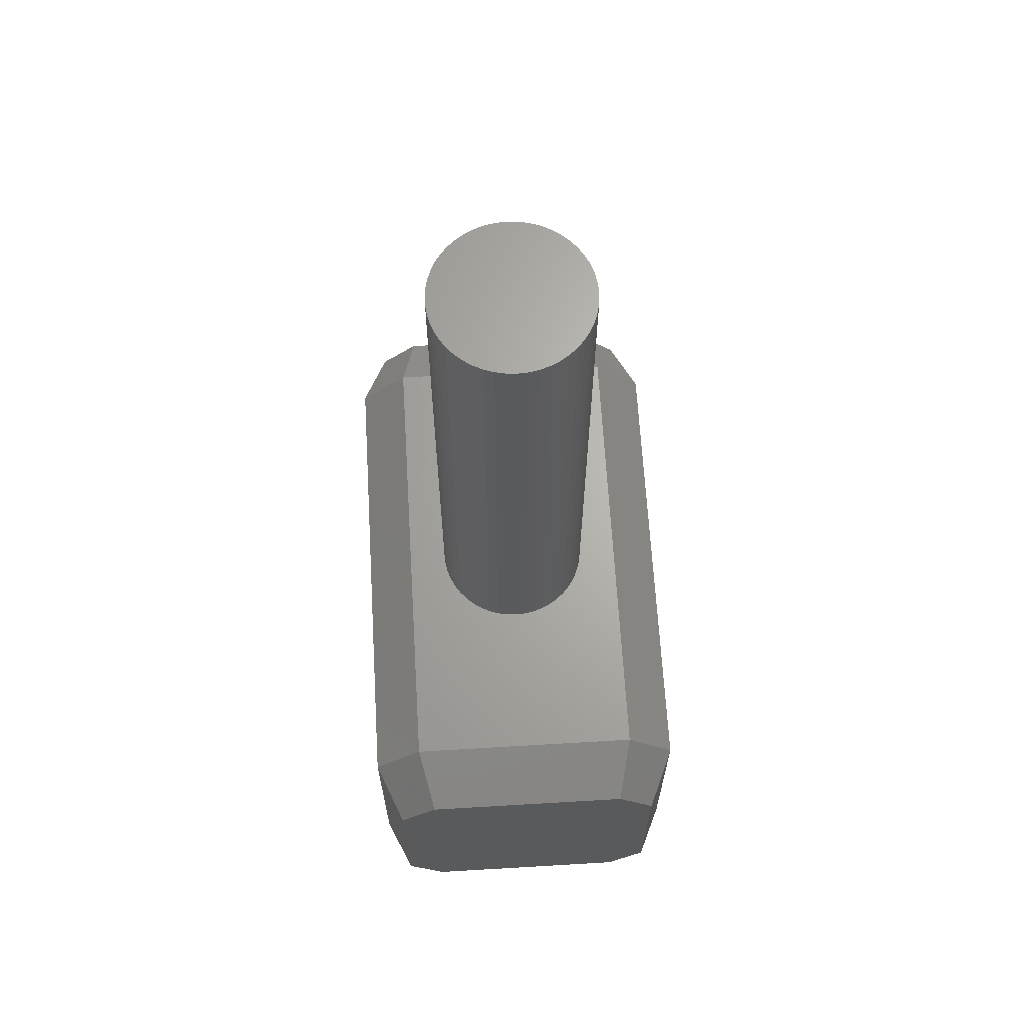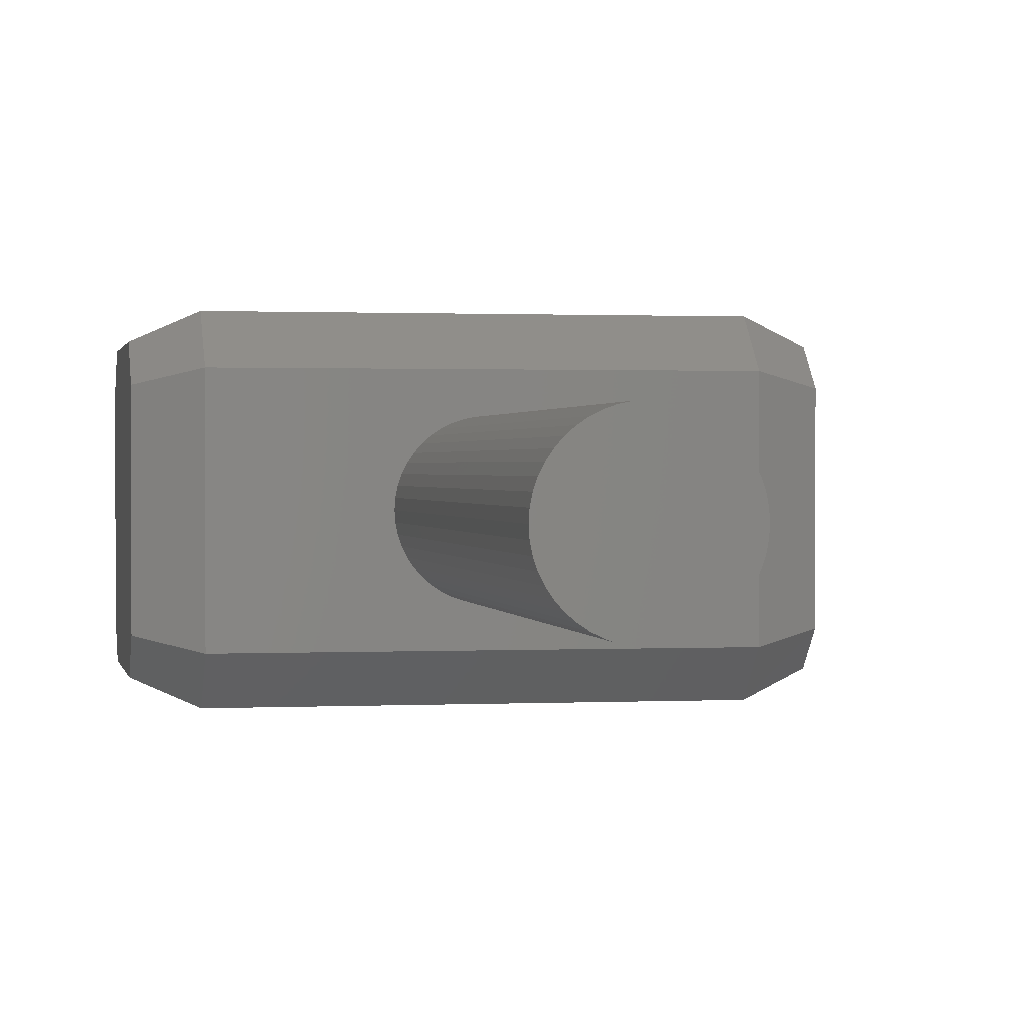
<metadata>
{"format":"stl","ext":"stl","renderer":"f3d","projection":"perspective","resolution":1024,"background":"white","views":[{"elev":66.0,"azim":86.6,"up":"+Y"},{"elev":0.9,"azim":169.4,"up":"+Z"}]}
</metadata>
<code>
# stl→obj: 354 verts, 696 faces
v 0 8.8 0
v 1.6 8.8 0
v 1.586 8.8 -0.2088
v 1.545 8.8 -0.4141
v 1.478 8.8 -0.6123
v 1.386 8.8 -0.8
v 1.269 8.8 -0.9741
v 1.131 8.8 -1.131
v 0.9741 8.8 -1.269
v 0.8 8.8 -1.386
v 0.6123 8.8 -1.478
v 0.4141 8.8 -1.545
v 0.2088 8.8 -1.586
v 0 8.8 -1.6
v -0.2088 8.8 -1.586
v -0.4141 8.8 -1.545
v -0.6123 8.8 -1.478
v -0.8 8.8 -1.386
v -0.9741 8.8 -1.269
v -1.131 8.8 -1.131
v -1.269 8.8 -0.9741
v -1.386 8.8 -0.8
v -1.478 8.8 -0.6123
v -1.545 8.8 -0.4141
v -1.586 8.8 -0.2088
v -1.6 8.8 0
v -1.586 8.8 0.2088
v -1.545 8.8 0.4141
v -1.478 8.8 0.6123
v -1.386 8.8 0.8
v -1.269 8.8 0.9741
v -1.131 8.8 1.131
v -0.9741 8.8 1.269
v -0.8 8.8 1.386
v -0.6123 8.8 1.478
v -0.4141 8.8 1.545
v -0.2088 8.8 1.586
v 0 8.8 1.6
v 0.2088 8.8 1.586
v 0.4141 8.8 1.545
v 0.6123 8.8 1.478
v 0.8 8.8 1.386
v 0.9741 8.8 1.269
v 1.131 8.8 1.131
v 1.269 8.8 0.9741
v 1.386 8.8 0.8
v 1.478 8.8 0.6123
v 1.545 8.8 0.4141
v 1.586 8.8 0.2088
v 1.6 -3.2 0
v 1.586 -3.2 -0.2088
v 1.545 -3.2 -0.4141
v 1.478 -3.2 -0.6123
v 1.386 -3.2 -0.8
v 1.269 -3.2 -0.9741
v 1.131 -3.2 -1.131
v 0.9741 -3.2 -1.269
v 0.8 -3.2 -1.386
v 0.6123 -3.2 -1.478
v 0.4141 -3.2 -1.545
v 0.2088 -3.2 -1.586
v 0 -3.2 -1.6
v -0.2088 -3.2 -1.586
v -0.4141 -3.2 -1.545
v -0.6123 -3.2 -1.478
v -0.8 -3.2 -1.386
v -0.9741 -3.2 -1.269
v -1.131 -3.2 -1.131
v -1.269 -3.2 -0.9741
v -1.386 -3.2 -0.8
v -1.478 -3.2 -0.6123
v -1.545 -3.2 -0.4141
v -1.586 -3.2 -0.2088
v -1.6 -3.2 0
v -1.586 -3.2 0.2088
v -1.545 -3.2 0.4141
v -1.478 -3.2 0.6123
v -1.386 -3.2 0.8
v -1.269 -3.2 0.9741
v -1.131 -3.2 1.131
v -0.9741 -3.2 1.269
v -0.8 -3.2 1.386
v -0.6123 -3.2 1.478
v -0.4141 -3.2 1.545
v -0.2088 -3.2 1.586
v 0 -3.2 1.6
v 0.2088 -3.2 1.586
v 0.4141 -3.2 1.545
v 0.6123 -3.2 1.478
v 0.8 -3.2 1.386
v 0.9741 -3.2 1.269
v 1.131 -3.2 1.131
v 1.269 -3.2 0.9741
v 1.386 -3.2 0.8
v 1.478 -3.2 0.6123
v 1.545 -3.2 0.4141
v 1.586 -3.2 0.2088
v 1.6 -3.2 -1.6
v -1.6 -3.2 -1.6
v -1.6 -3.2 1.6
v 1.6 -3.2 1.6
v -4.8 -3.2 2.4
v -4.8 -3.2 -2.4
v 4.8 -3.2 2.4
v 4.8 -3.2 -2.4
v -6 -3.812 -2.12
v -6 -3.812 2.12
v -4.8 -4.2 3.4
v -6 -4.56 2.88
v 4.8 -4.2 3.4
v 4.8 -4.2 -3.4
v -4.8 -4.2 -3.4
v 4.8 -10.2 2.4
v 4.8 -9.2 3.4
v -4.8 -9.2 3.4
v -4.8 -10.2 2.4
v 4.8 -9.2 -3.4
v 4.8 -10.2 -2.4
v -4.8 -10.2 -2.4
v -4.8 -9.2 -3.4
v 6 -3.812 2.12
v 6 -4.56 2.88
v 6 -3.812 -2.12
v 6 -4.56 -2.88
v -6 -4.56 -2.88
v -6 -8.8 2.88
v -6 -9.6 2.12
v -6 -9.6 -2.12
v -6 -8.8 -2.88
v 6 -8.8 2.88
v 6 -9.6 2.12
v 6 -9.6 -2.12
v 6 -8.8 -2.88
v -1.6 -10.2 -1.6
v -1.6 -10.2 1.6
v 1.6 -10.2 1.6
v 1.6 -10.2 -1.6
v 1.586 -10.2 0.2088
v 1.6 -10.2 0
v 1.545 -10.2 0.4141
v 1.478 -10.2 0.6123
v 1.386 -10.2 0.8
v 1.269 -10.2 0.9741
v 1.131 -10.2 1.131
v 0.9741 -10.2 1.269
v 0.8 -10.2 1.386
v 0.6123 -10.2 1.478
v 0.4141 -10.2 1.545
v 0.2088 -10.2 1.586
v 0 -10.2 1.6
v -0.2088 -10.2 1.586
v -0.4141 -10.2 1.545
v -0.6123 -10.2 1.478
v -0.8 -10.2 1.386
v -0.9741 -10.2 1.269
v -1.131 -10.2 1.131
v -1.269 -10.2 0.9741
v -1.386 -10.2 0.8
v -1.478 -10.2 0.6123
v -1.545 -10.2 0.4141
v -1.586 -10.2 0.2088
v -1.6 -10.2 0
v -1.586 -10.2 -0.2088
v -1.545 -10.2 -0.4141
v -1.478 -10.2 -0.6123
v -1.386 -10.2 -0.8
v -1.269 -10.2 -0.9741
v -1.131 -10.2 -1.131
v -0.9741 -10.2 -1.269
v -0.8 -10.2 -1.386
v -0.6123 -10.2 -1.478
v -0.4141 -10.2 -1.545
v -0.2088 -10.2 -1.586
v 0 -10.2 -1.6
v 0.2088 -10.2 -1.586
v 0.4141 -10.2 -1.545
v 0.6123 -10.2 -1.478
v 0.8 -10.2 -1.386
v 0.9741 -10.2 -1.269
v 1.131 -10.2 -1.131
v 1.269 -10.2 -0.9741
v 1.386 -10.2 -0.8
v 1.478 -10.2 -0.6123
v 1.545 -10.2 -0.4141
v 1.586 -10.2 -0.2088
v 0 -10.6 0
v 1.6 -10.6 0
v 1.586 -10.6 0.2088
v 1.545 -10.6 0.4141
v 1.478 -10.6 0.6123
v 1.386 -10.6 0.8
v 1.269 -10.6 0.9741
v 1.131 -10.6 1.131
v 0.9741 -10.6 1.269
v 0.8 -10.6 1.386
v 0.6123 -10.6 1.478
v 0.4141 -10.6 1.545
v 0.2088 -10.6 1.586
v 0 -10.6 1.6
v -0.2088 -10.6 1.586
v -0.4141 -10.6 1.545
v -0.6123 -10.6 1.478
v -0.8 -10.6 1.386
v -0.9741 -10.6 1.269
v -1.131 -10.6 1.131
v -1.269 -10.6 0.9741
v -1.386 -10.6 0.8
v -1.478 -10.6 0.6123
v -1.545 -10.6 0.4141
v -1.586 -10.6 0.2088
v -1.6 -10.6 0
v -1.586 -10.6 -0.2088
v -1.545 -10.6 -0.4141
v -1.478 -10.6 -0.6123
v -1.386 -10.6 -0.8
v -1.269 -10.6 -0.9741
v -1.131 -10.6 -1.131
v -0.9741 -10.6 -1.269
v -0.8 -10.6 -1.386
v -0.6123 -10.6 -1.478
v -0.4141 -10.6 -1.545
v -0.2088 -10.6 -1.586
v 0 -10.6 -1.6
v 0.2088 -10.6 -1.586
v 0.4141 -10.6 -1.545
v 0.6123 -10.6 -1.478
v 0.8 -10.6 -1.386
v 0.9741 -10.6 -1.269
v 1.131 -10.6 -1.131
v 1.269 -10.6 -0.9741
v 1.386 -10.6 -0.8
v 1.478 -10.6 -0.6123
v 1.545 -10.6 -0.4141
v 1.586 -10.6 -0.2088
v -3.72 -8.32 -3.4
v -4.08 -8.68 -3.4
v -4.44 -8.32 -3.4
v -4.08 -7.96 -3.4
v -3.72 -6.68 -3.4
v -4.08 -7.04 -3.4
v -4.44 -6.68 -3.4
v -4.08 -6.32 -3.4
v -1.28 -6.915 -3.4
v -4.44 -5.04 -3.4
v -4.08 -4.68 -3.4
v -3.72 -5.04 -3.4
v -4.08 -5.4 -3.4
v -0.84 -6.504 -3.4
v 4.44 -8.32 -3.4
v 4.08 -8.68 -3.4
v 3.72 -8.32 -3.4
v 4.08 -7.96 -3.4
v 4.44 -6.68 -3.4
v 4.08 -7.04 -3.4
v 3.72 -6.68 -3.4
v 4.08 -6.32 -3.4
v 0.56 -8.08 -3.4
v 3.72 -5.04 -3.4
v 4.08 -4.68 -3.4
v 4.44 -5.04 -3.4
v 4.08 -5.4 -3.4
v 1.22 -6.031 -3.4
v -0.84 -7.667 -3.4
v -1.28 -8.078 -3.4
v -1.28 -7.695 -3.4
v -0.84 -7.284 -3.4
v -0.84 -6.887 -3.4
v -1.28 -7.298 -3.4
v -0.56 -8.08 -3.4
v -0.84 -8.08 -3.4
v -0.56 -6.646 -3.4
v -0.56 -6.263 -3.4
v -0.56 -5.571 -3.4
v -0.84 -5.24 -3.4
v -0.1888 -5.917 -3.4
v 0.1 -6.031 -3.4
v 0.1 -5.804 -3.4
v -0.5045 -5.24 -3.4
v 0.28 -7.667 -3.4
v -0.16 -8.078 -3.4
v -0.16 -7.695 -3.4
v 0.28 -7.284 -3.4
v 0.28 -6.867 -3.4
v -0.16 -7.278 -3.4
v -0.16 -6.895 -3.4
v 0.28 -6.484 -3.4
v 0.28 -8.08 -3.4
v 0.56 -6.646 -3.4
v 0.56 -6.263 -3.4
v 0.56 -5.24 -3.4
v 0.28 -5.24 -3.4
v 0.9312 -5.917 -3.4
v 0.9312 -5.24 -3.4
v 1.22 -5.24 -3.4
v 3.72 -8.32 3.4
v 4.08 -8.68 3.4
v 4.44 -8.32 3.4
v 4.08 -7.96 3.4
v 3.72 -6.68 3.4
v 4.08 -7.04 3.4
v 4.44 -6.68 3.4
v 4.08 -6.32 3.4
v 1.28 -6.915 3.4
v 4.44 -5.04 3.4
v 4.08 -4.68 3.4
v 3.72 -5.04 3.4
v 4.08 -5.4 3.4
v 0.84 -6.504 3.4
v -4.44 -8.32 3.4
v -4.08 -8.68 3.4
v -3.72 -8.32 3.4
v -4.08 -7.96 3.4
v -4.44 -6.68 3.4
v -4.08 -7.04 3.4
v -3.72 -6.68 3.4
v -4.08 -6.32 3.4
v -0.56 -8.08 3.4
v -3.72 -5.04 3.4
v -4.08 -4.68 3.4
v -4.44 -5.04 3.4
v -4.08 -5.4 3.4
v -1.22 -6.031 3.4
v 0.84 -7.667 3.4
v 1.28 -8.078 3.4
v 1.28 -7.695 3.4
v 0.84 -7.284 3.4
v 0.84 -6.887 3.4
v 1.28 -7.298 3.4
v 0.56 -8.08 3.4
v 0.84 -8.08 3.4
v 0.56 -6.646 3.4
v 0.56 -6.263 3.4
v 0.56 -5.571 3.4
v 0.84 -5.24 3.4
v 0.1888 -5.917 3.4
v -0.1 -6.031 3.4
v -0.1 -5.804 3.4
v 0.5045 -5.24 3.4
v -0.28 -7.667 3.4
v 0.16 -8.078 3.4
v 0.16 -7.695 3.4
v -0.28 -7.284 3.4
v -0.28 -6.867 3.4
v 0.16 -7.278 3.4
v 0.16 -6.895 3.4
v -0.28 -6.484 3.4
v -0.28 -8.08 3.4
v -0.56 -6.646 3.4
v -0.56 -6.263 3.4
v -0.56 -5.24 3.4
v -0.28 -5.24 3.4
v -0.9312 -5.917 3.4
v -0.9312 -5.24 3.4
v -1.22 -5.24 3.4
f 1 2 3
f 1 3 4
f 1 4 5
f 1 5 6
f 1 6 7
f 1 7 8
f 1 8 9
f 1 9 10
f 1 10 11
f 1 11 12
f 1 12 13
f 1 13 14
f 1 14 15
f 1 15 16
f 1 16 17
f 1 17 18
f 1 18 19
f 1 19 20
f 1 20 21
f 1 21 22
f 1 22 23
f 1 23 24
f 1 24 25
f 1 25 26
f 1 26 27
f 1 27 28
f 1 28 29
f 1 29 30
f 1 30 31
f 1 31 32
f 1 32 33
f 1 33 34
f 1 34 35
f 1 35 36
f 1 36 37
f 1 37 38
f 1 38 39
f 1 39 40
f 1 40 41
f 1 41 42
f 1 42 43
f 1 43 44
f 1 44 45
f 1 45 46
f 1 46 47
f 1 47 48
f 1 48 49
f 1 49 2
f 3 2 50
f 50 51 3
f 4 3 51
f 51 52 4
f 5 4 52
f 52 53 5
f 6 5 53
f 53 54 6
f 7 6 54
f 54 55 7
f 8 7 55
f 55 56 8
f 9 8 56
f 56 57 9
f 10 9 57
f 57 58 10
f 11 10 58
f 58 59 11
f 12 11 59
f 59 60 12
f 13 12 60
f 60 61 13
f 14 13 61
f 61 62 14
f 15 14 62
f 62 63 15
f 16 15 63
f 63 64 16
f 17 16 64
f 64 65 17
f 18 17 65
f 65 66 18
f 19 18 66
f 66 67 19
f 20 19 67
f 67 68 20
f 21 20 68
f 68 69 21
f 22 21 69
f 69 70 22
f 23 22 70
f 70 71 23
f 24 23 71
f 71 72 24
f 25 24 72
f 72 73 25
f 26 25 73
f 73 74 26
f 27 26 74
f 74 75 27
f 28 27 75
f 75 76 28
f 29 28 76
f 76 77 29
f 30 29 77
f 77 78 30
f 31 30 78
f 78 79 31
f 32 31 79
f 79 80 32
f 33 32 80
f 80 81 33
f 34 33 81
f 81 82 34
f 35 34 82
f 82 83 35
f 36 35 83
f 83 84 36
f 37 36 84
f 84 85 37
f 38 37 85
f 85 86 38
f 39 38 86
f 86 87 39
f 40 39 87
f 87 88 40
f 41 40 88
f 88 89 41
f 42 41 89
f 89 90 42
f 43 42 90
f 90 91 43
f 44 43 91
f 91 92 44
f 45 44 92
f 92 93 45
f 46 45 93
f 93 94 46
f 47 46 94
f 94 95 47
f 48 47 95
f 95 96 48
f 49 48 96
f 96 97 49
f 2 49 97
f 97 50 2
f 51 50 98
f 52 51 98
f 53 52 98
f 54 53 98
f 55 54 98
f 56 55 98
f 57 56 98
f 58 57 98
f 59 58 98
f 60 59 98
f 61 60 98
f 62 61 98
f 63 62 99
f 64 63 99
f 65 64 99
f 66 65 99
f 67 66 99
f 68 67 99
f 69 68 99
f 70 69 99
f 71 70 99
f 72 71 99
f 73 72 99
f 74 73 99
f 75 74 100
f 76 75 100
f 77 76 100
f 78 77 100
f 79 78 100
f 80 79 100
f 81 80 100
f 82 81 100
f 83 82 100
f 84 83 100
f 85 84 100
f 86 85 100
f 87 86 101
f 88 87 101
f 89 88 101
f 90 89 101
f 91 90 101
f 92 91 101
f 93 92 101
f 94 93 101
f 95 94 101
f 96 95 101
f 97 96 101
f 50 97 101
f 102 100 99
f 99 103 102
f 104 101 100
f 100 102 104
f 105 98 101
f 101 104 105
f 103 99 98
f 98 105 103
f 102 103 106
f 106 107 102
f 108 102 107
f 107 109 108
f 110 104 102
f 102 108 110
f 105 111 112
f 112 103 105
f 113 114 115
f 115 116 113
f 117 118 119
f 119 120 117
f 121 104 110
f 110 122 121
f 121 123 105
f 105 104 121
f 111 105 123
f 123 124 111
f 112 125 106
f 106 103 112
f 126 115 108
f 108 109 126
f 115 126 127
f 127 116 115
f 119 116 127
f 127 128 119
f 128 129 120
f 120 119 128
f 125 112 120
f 120 129 125
f 122 110 114
f 114 130 122
f 114 113 131
f 131 130 114
f 132 131 113
f 113 118 132
f 132 118 117
f 117 133 132
f 133 117 111
f 111 124 133
f 125 109 107
f 107 106 125
f 129 126 109
f 109 125 129
f 126 129 128
f 128 127 126
f 122 124 123
f 123 121 122
f 130 133 124
f 124 122 130
f 133 130 131
f 131 132 133
f 119 134 135
f 135 116 119
f 116 135 136
f 136 113 116
f 113 136 137
f 137 118 113
f 118 137 134
f 134 119 118
f 138 139 136
f 140 138 136
f 141 140 136
f 142 141 136
f 143 142 136
f 144 143 136
f 145 144 136
f 146 145 136
f 147 146 136
f 148 147 136
f 149 148 136
f 150 149 136
f 151 150 135
f 152 151 135
f 153 152 135
f 154 153 135
f 155 154 135
f 156 155 135
f 157 156 135
f 158 157 135
f 159 158 135
f 160 159 135
f 161 160 135
f 162 161 135
f 163 162 134
f 164 163 134
f 165 164 134
f 166 165 134
f 167 166 134
f 168 167 134
f 169 168 134
f 170 169 134
f 171 170 134
f 172 171 134
f 173 172 134
f 174 173 134
f 175 174 137
f 176 175 137
f 177 176 137
f 178 177 137
f 179 178 137
f 180 179 137
f 181 180 137
f 182 181 137
f 183 182 137
f 184 183 137
f 185 184 137
f 139 185 137
f 186 187 188
f 186 188 189
f 186 189 190
f 186 190 191
f 186 191 192
f 186 192 193
f 186 193 194
f 186 194 195
f 186 195 196
f 186 196 197
f 186 197 198
f 186 198 199
f 186 199 200
f 186 200 201
f 186 201 202
f 186 202 203
f 186 203 204
f 186 204 205
f 186 205 206
f 186 206 207
f 186 207 208
f 186 208 209
f 186 209 210
f 186 210 211
f 186 211 212
f 186 212 213
f 186 213 214
f 186 214 215
f 186 215 216
f 186 216 217
f 186 217 218
f 186 218 219
f 186 219 220
f 186 220 221
f 186 221 222
f 186 222 223
f 186 223 224
f 186 224 225
f 186 225 226
f 186 226 227
f 186 227 228
f 186 228 229
f 186 229 230
f 186 230 231
f 186 231 232
f 186 232 233
f 186 233 234
f 186 234 187
f 188 187 139
f 139 138 188
f 189 188 138
f 138 140 189
f 190 189 140
f 140 141 190
f 191 190 141
f 141 142 191
f 192 191 142
f 142 143 192
f 193 192 143
f 143 144 193
f 194 193 144
f 144 145 194
f 195 194 145
f 145 146 195
f 196 195 146
f 146 147 196
f 197 196 147
f 147 148 197
f 198 197 148
f 148 149 198
f 199 198 149
f 149 150 199
f 200 199 150
f 150 151 200
f 201 200 151
f 151 152 201
f 202 201 152
f 152 153 202
f 203 202 153
f 153 154 203
f 204 203 154
f 154 155 204
f 205 204 155
f 155 156 205
f 206 205 156
f 156 157 206
f 207 206 157
f 157 158 207
f 208 207 158
f 158 159 208
f 209 208 159
f 159 160 209
f 210 209 160
f 160 161 210
f 211 210 161
f 161 162 211
f 212 211 162
f 162 163 212
f 213 212 163
f 163 164 213
f 214 213 164
f 164 165 214
f 215 214 165
f 165 166 215
f 216 215 166
f 166 167 216
f 217 216 167
f 167 168 217
f 218 217 168
f 168 169 218
f 219 218 169
f 169 170 219
f 220 219 170
f 170 171 220
f 221 220 171
f 171 172 221
f 222 221 172
f 172 173 222
f 223 222 173
f 173 174 223
f 224 223 174
f 174 175 224
f 225 224 175
f 175 176 225
f 226 225 176
f 176 177 226
f 227 226 177
f 177 178 227
f 228 227 178
f 178 179 228
f 229 228 179
f 179 180 229
f 230 229 180
f 180 181 230
f 231 230 181
f 181 182 231
f 232 231 182
f 182 183 232
f 233 232 183
f 183 184 233
f 234 233 184
f 184 185 234
f 187 234 185
f 185 139 187
f 235 236 237
f 237 238 235
f 239 240 241
f 241 242 239
f 120 237 236
f 237 120 241
f 241 240 237
f 238 237 240
f 240 239 238
f 235 238 239
f 239 243 235
f 244 245 246
f 246 247 244
f 244 112 245
f 241 112 244
f 244 242 241
f 242 244 247
f 247 239 242
f 239 247 246
f 246 248 239
f 120 112 241
f 249 250 251
f 251 252 249
f 253 254 255
f 255 256 253
f 117 250 249
f 253 117 249
f 249 254 253
f 254 249 252
f 252 255 254
f 255 252 251
f 251 257 255
f 258 259 260
f 260 261 258
f 260 259 111
f 260 111 253
f 253 256 260
f 261 260 256
f 256 255 261
f 258 261 255
f 255 262 258
f 117 253 111
f 263 264 265
f 265 266 263
f 267 268 243
f 243 248 267
f 269 270 263
f 263 271 269
f 263 266 271
f 266 267 271
f 271 267 248
f 248 272 271
f 273 272 248
f 248 274 273
f 271 272 275
f 275 276 271
f 277 276 275
f 275 278 277
f 278 275 273
f 273 274 278
f 279 280 281
f 281 282 279
f 283 284 285
f 285 286 283
f 257 287 279
f 279 288 257
f 279 282 288
f 282 283 288
f 288 283 286
f 286 289 288
f 290 289 286
f 286 291 290
f 288 289 292
f 292 262 288
f 292 293 294
f 294 262 292
f 270 264 263
f 264 270 120
f 120 236 264
f 264 236 235
f 235 265 264
f 265 235 268
f 268 266 265
f 268 267 266
f 235 243 268
f 243 239 248
f 274 248 246
f 246 245 274
f 274 245 112
f 112 278 274
f 291 278 112
f 112 111 291
f 290 291 111
f 293 290 111
f 294 293 111
f 111 259 294
f 294 259 258
f 258 262 294
f 262 255 257
f 257 288 262
f 250 257 251
f 257 250 117
f 117 287 257
f 280 287 117
f 117 269 280
f 269 117 120
f 120 270 269
f 269 281 280
f 287 280 279
f 282 281 284
f 284 283 282
f 269 284 281
f 285 284 269
f 269 271 285
f 271 276 286
f 286 285 271
f 276 277 291
f 291 286 276
f 277 278 291
f 289 290 293
f 293 292 289
f 272 273 275
f 295 296 297
f 297 298 295
f 299 300 301
f 301 302 299
f 114 297 296
f 297 114 301
f 301 300 297
f 298 297 300
f 300 299 298
f 295 298 299
f 299 303 295
f 304 305 306
f 306 307 304
f 304 110 305
f 301 110 304
f 304 302 301
f 302 304 307
f 307 299 302
f 299 307 306
f 306 308 299
f 114 110 301
f 309 310 311
f 311 312 309
f 313 314 315
f 315 316 313
f 115 310 309
f 313 115 309
f 309 314 313
f 314 309 312
f 312 315 314
f 315 312 311
f 311 317 315
f 318 319 320
f 320 321 318
f 320 319 108
f 320 108 313
f 313 316 320
f 321 320 316
f 316 315 321
f 318 321 315
f 315 322 318
f 115 313 108
f 323 324 325
f 325 326 323
f 327 328 303
f 303 308 327
f 329 330 323
f 323 331 329
f 323 326 331
f 326 327 331
f 331 327 308
f 308 332 331
f 333 332 308
f 308 334 333
f 331 332 335
f 335 336 331
f 337 336 335
f 335 338 337
f 338 335 333
f 333 334 338
f 339 340 341
f 341 342 339
f 343 344 345
f 345 346 343
f 317 347 339
f 339 348 317
f 339 342 348
f 342 343 348
f 348 343 346
f 346 349 348
f 350 349 346
f 346 351 350
f 348 349 352
f 352 322 348
f 352 353 354
f 354 322 352
f 330 324 323
f 324 330 114
f 114 296 324
f 324 296 295
f 295 325 324
f 325 295 328
f 328 326 325
f 328 327 326
f 295 303 328
f 303 299 308
f 334 308 306
f 306 305 334
f 334 305 110
f 110 338 334
f 351 338 110
f 110 108 351
f 350 351 108
f 353 350 108
f 354 353 108
f 108 319 354
f 354 319 318
f 318 322 354
f 322 315 317
f 317 348 322
f 310 317 311
f 317 310 115
f 115 347 317
f 340 347 115
f 115 329 340
f 329 115 114
f 114 330 329
f 329 341 340
f 347 340 339
f 342 341 344
f 344 343 342
f 329 344 341
f 345 344 329
f 329 331 345
f 331 336 346
f 346 345 331
f 336 337 351
f 351 346 336
f 337 338 351
f 349 350 353
f 353 352 349
f 332 333 335

</code>
